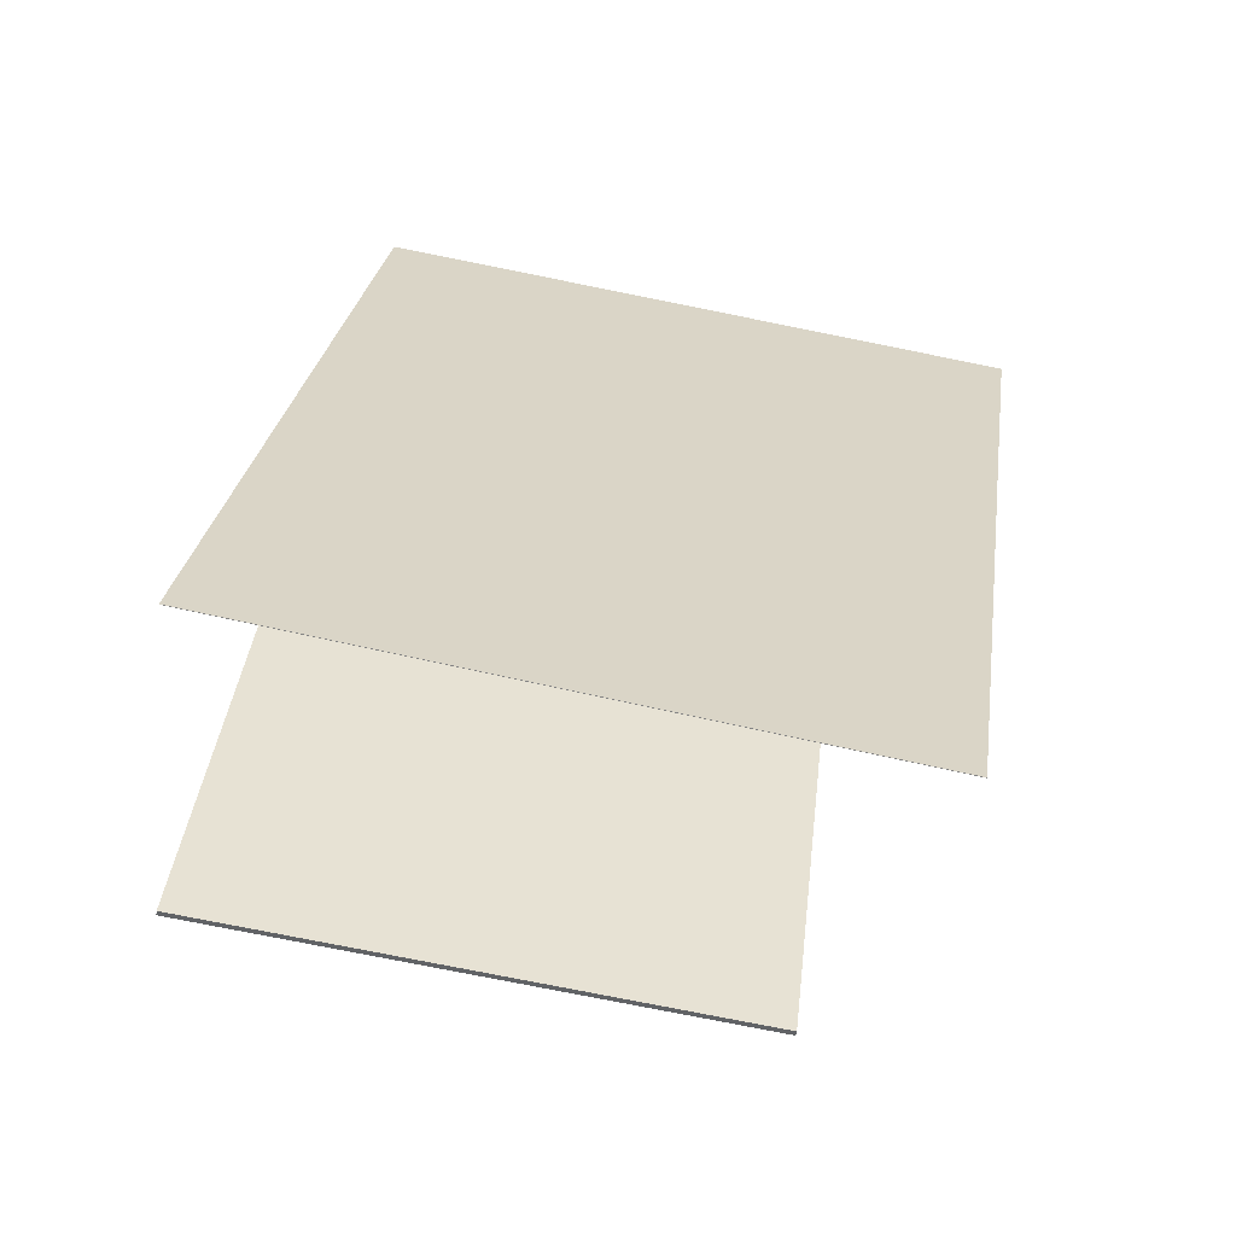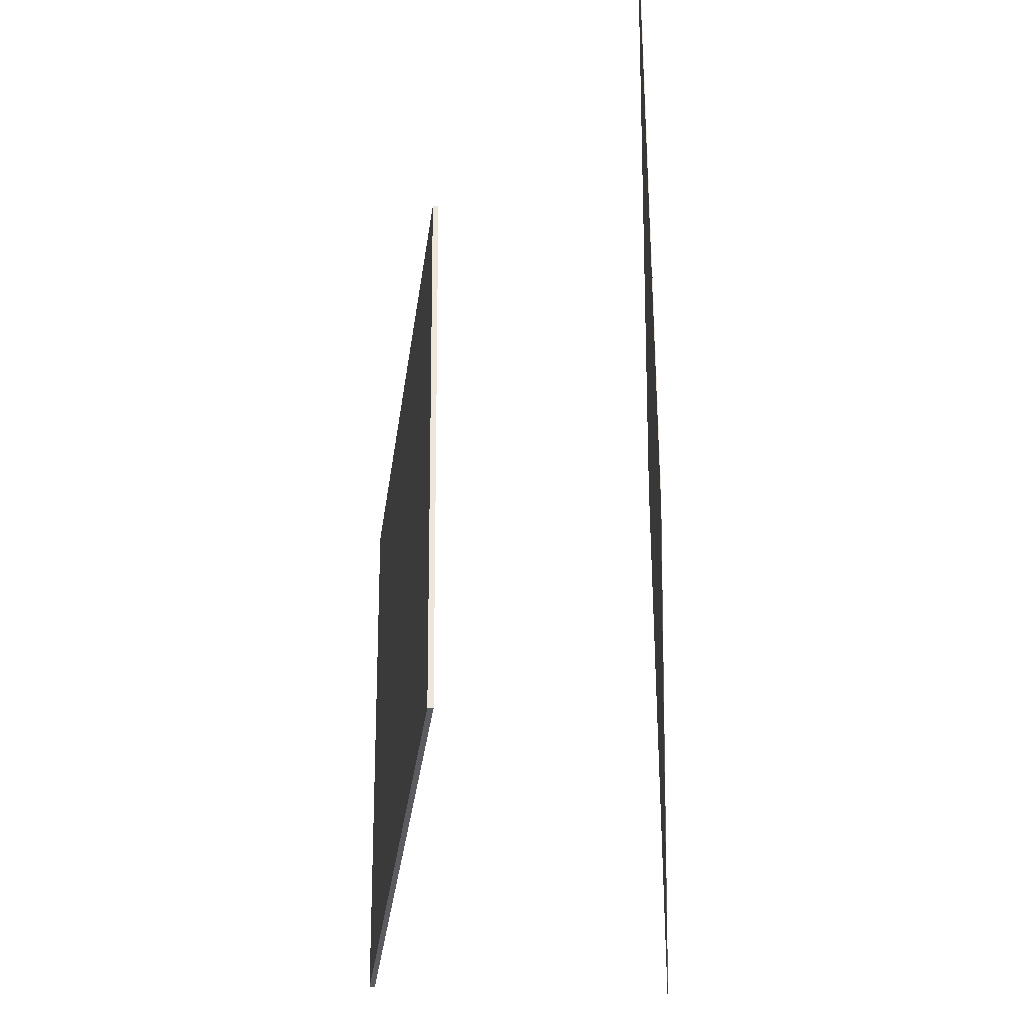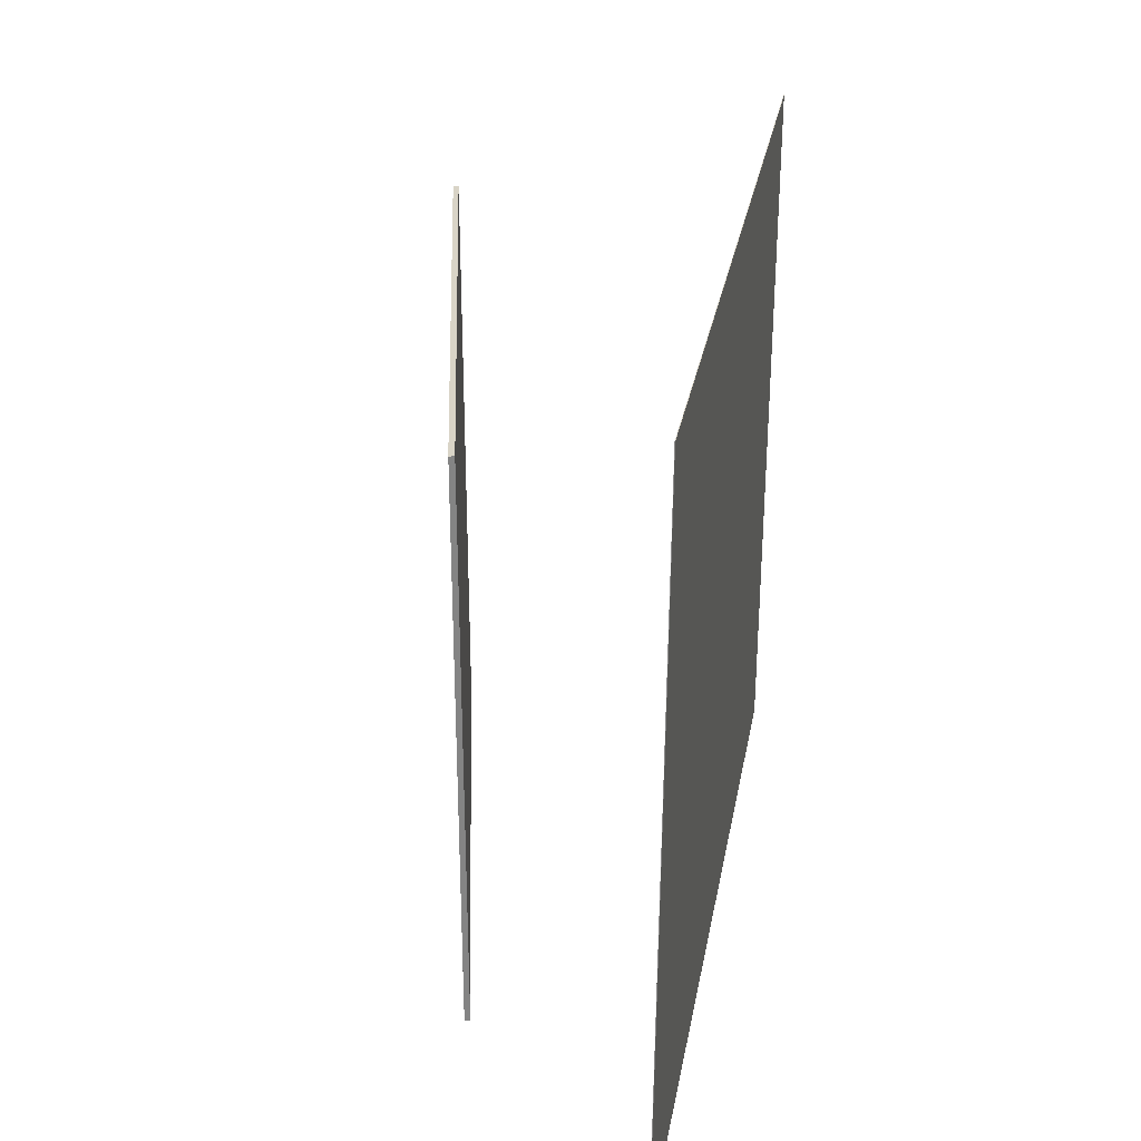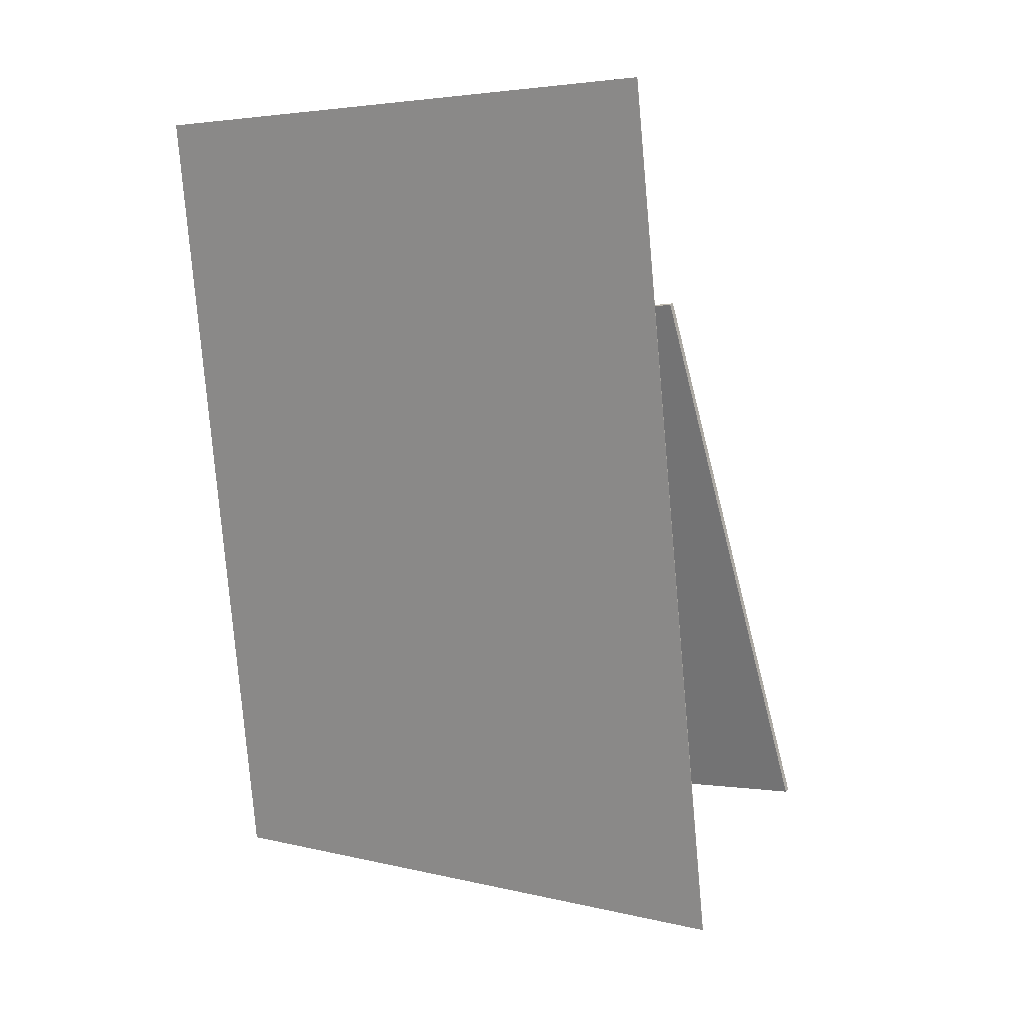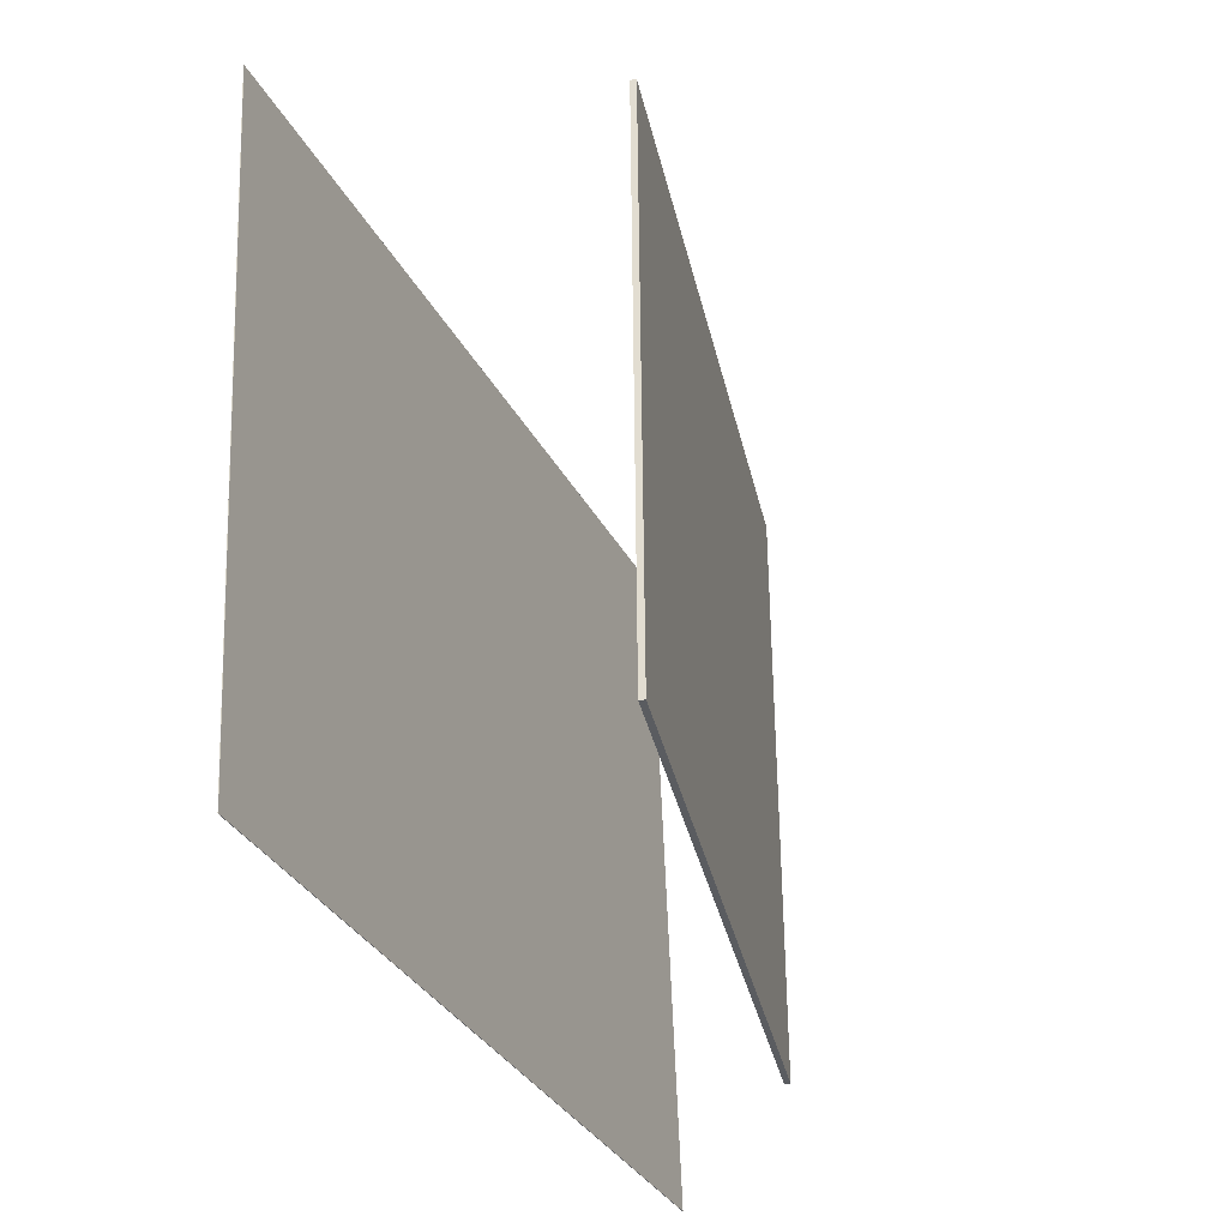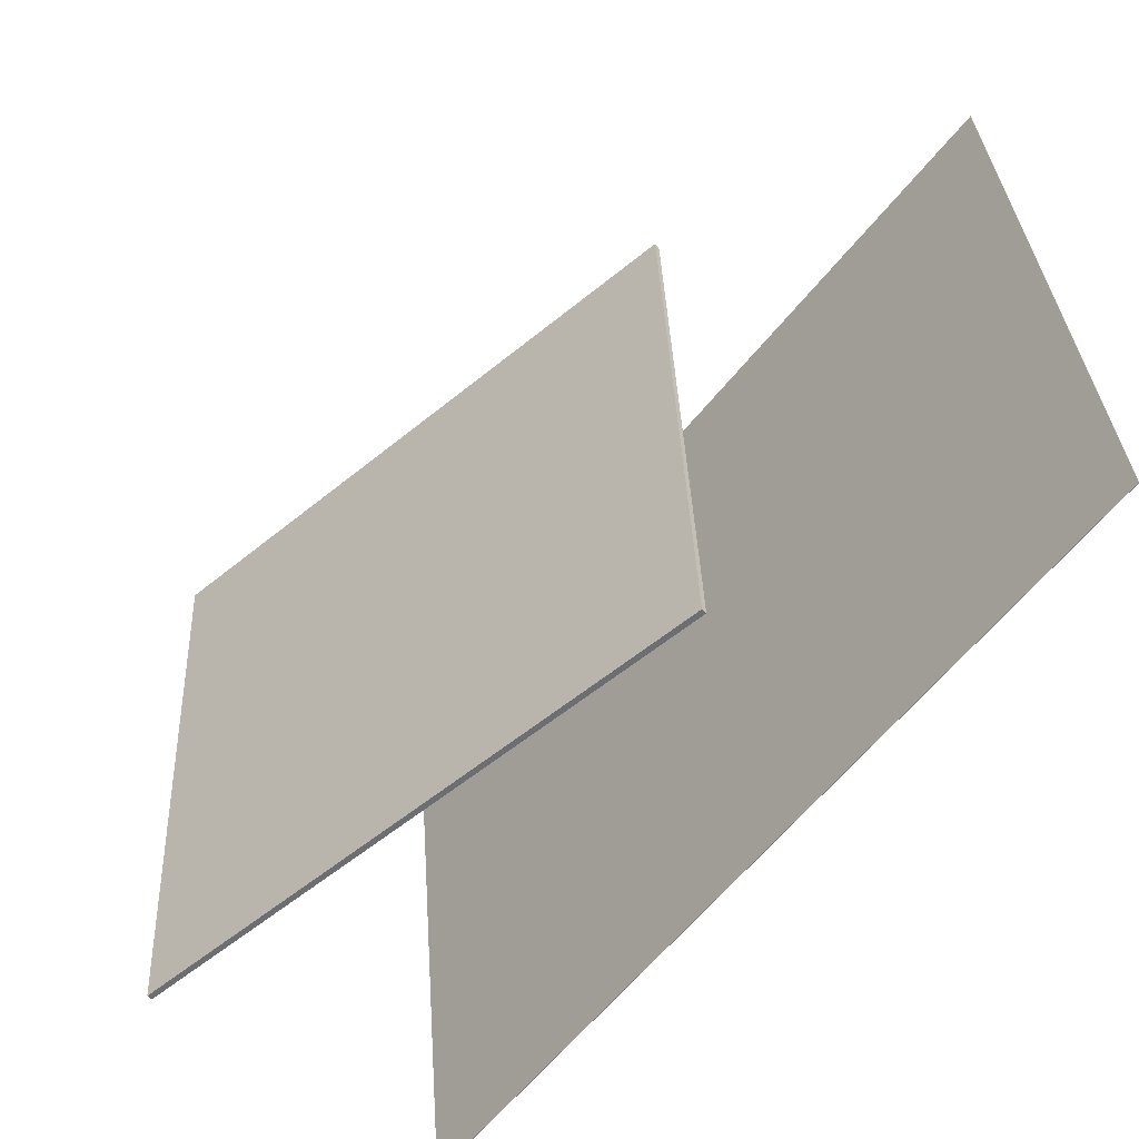
<metadata>
{"format":"obj","ext":"obj","renderer":"f3d","projection":"perspective","resolution":1024,"background":"white","views":[{"elev":-76.1,"azim":-99.1,"up":"+Y"},{"elev":-31.3,"azim":-162.3,"up":"+Z"},{"elev":31.5,"azim":-156.6,"up":"+Z"},{"elev":-4.8,"azim":-48.3,"up":"+Y"},{"elev":-37.0,"azim":37.1,"up":"+Z"},{"elev":-52.5,"azim":155.8,"up":"+Z"}]}
</metadata>
<code>
v -0.04555 -0.3295 -0.3354
v -0.02692 -0.3964 0.3306
v -0.046 -0.3297 -0.3354
v -0.02737 -0.3966 0.3306
v -0.2606 0.5028 -0.2458
v -0.2419 0.4359 0.4202
v -0.261 0.5026 -0.2458
v -0.2424 0.4357 0.4202
f 1.0 7.0 5.0
f 1.0 3.0 7.0
f 1.0 4.0 3.0
f 1.0 2.0 4.0
f 3.0 8.0 7.0
f 3.0 4.0 8.0
f 5.0 7.0 8.0
f 5.0 8.0 6.0
f 1.0 5.0 6.0
f 1.0 6.0 2.0
f 2.0 6.0 8.0
f 2.0 8.0 4.0
v 0.2456 -0.2441 -0.318
v 0.2584 -0.2672 0.2386
v -0.004999 0.2901 -0.2899
v 0.007819 0.2669 0.2666
v 0.2504 -0.2418 -0.318
v 0.2632 -0.265 0.2386
v -0.0001979 0.2923 -0.29
v 0.01262 0.2691 0.2666
f 9.0 15.0 13.0
f 9.0 11.0 15.0
f 9.0 12.0 11.0
f 9.0 10.0 12.0
f 11.0 16.0 15.0
f 11.0 12.0 16.0
f 13.0 15.0 16.0
f 13.0 16.0 14.0
f 9.0 13.0 14.0
f 9.0 14.0 10.0
f 10.0 14.0 16.0
f 10.0 16.0 12.0

</code>
